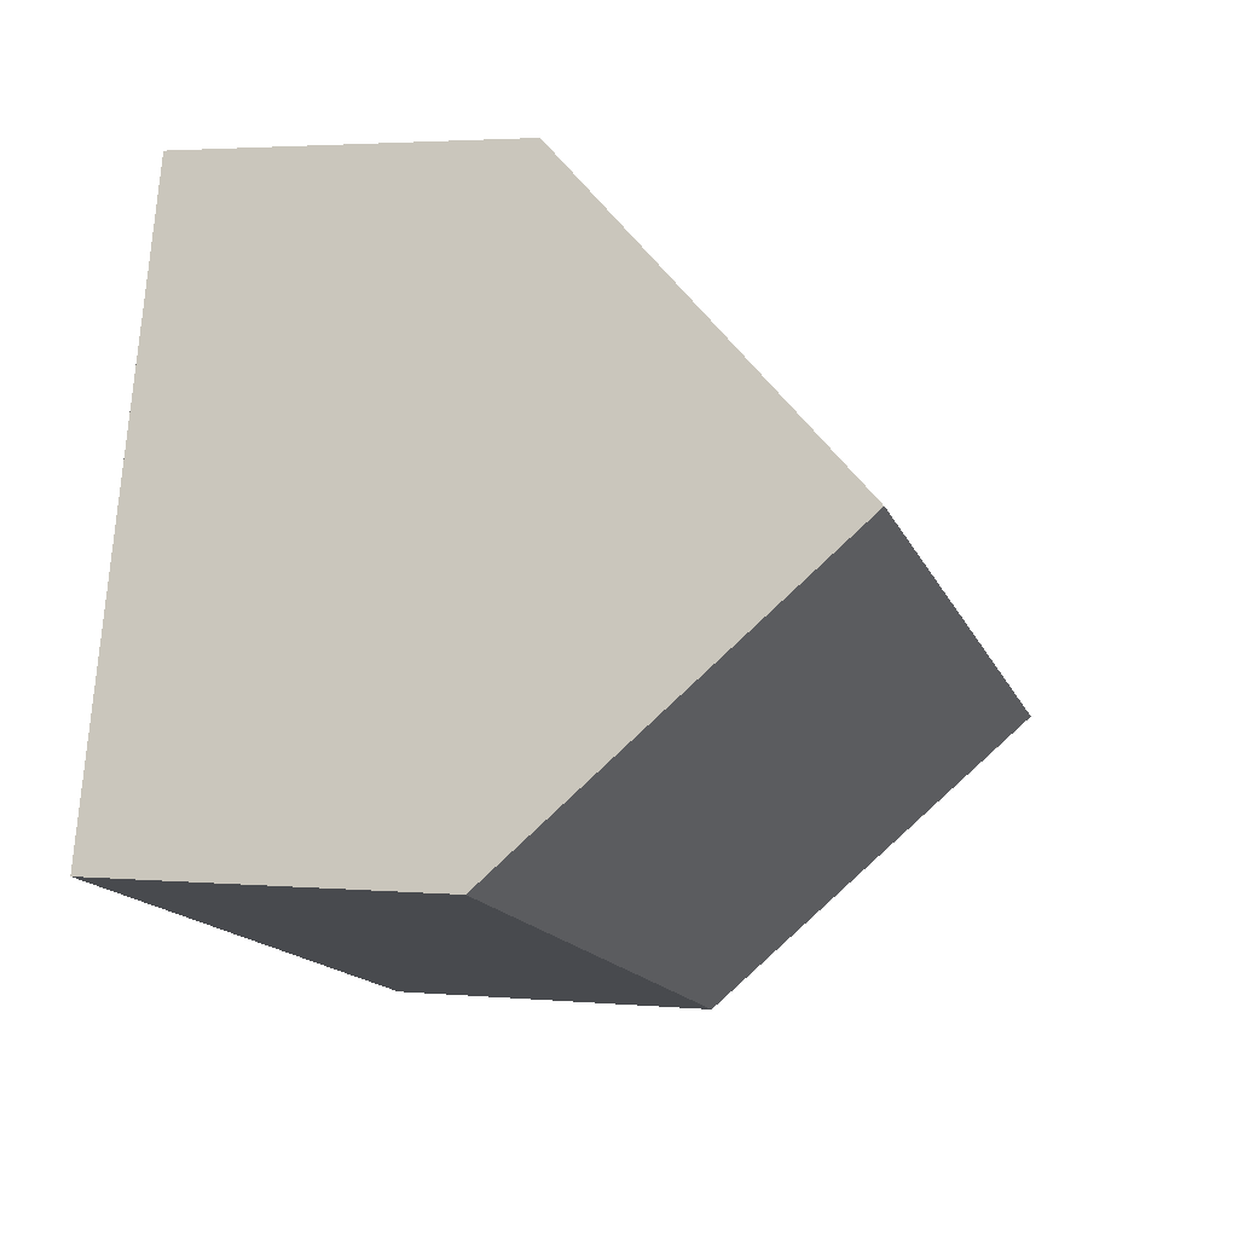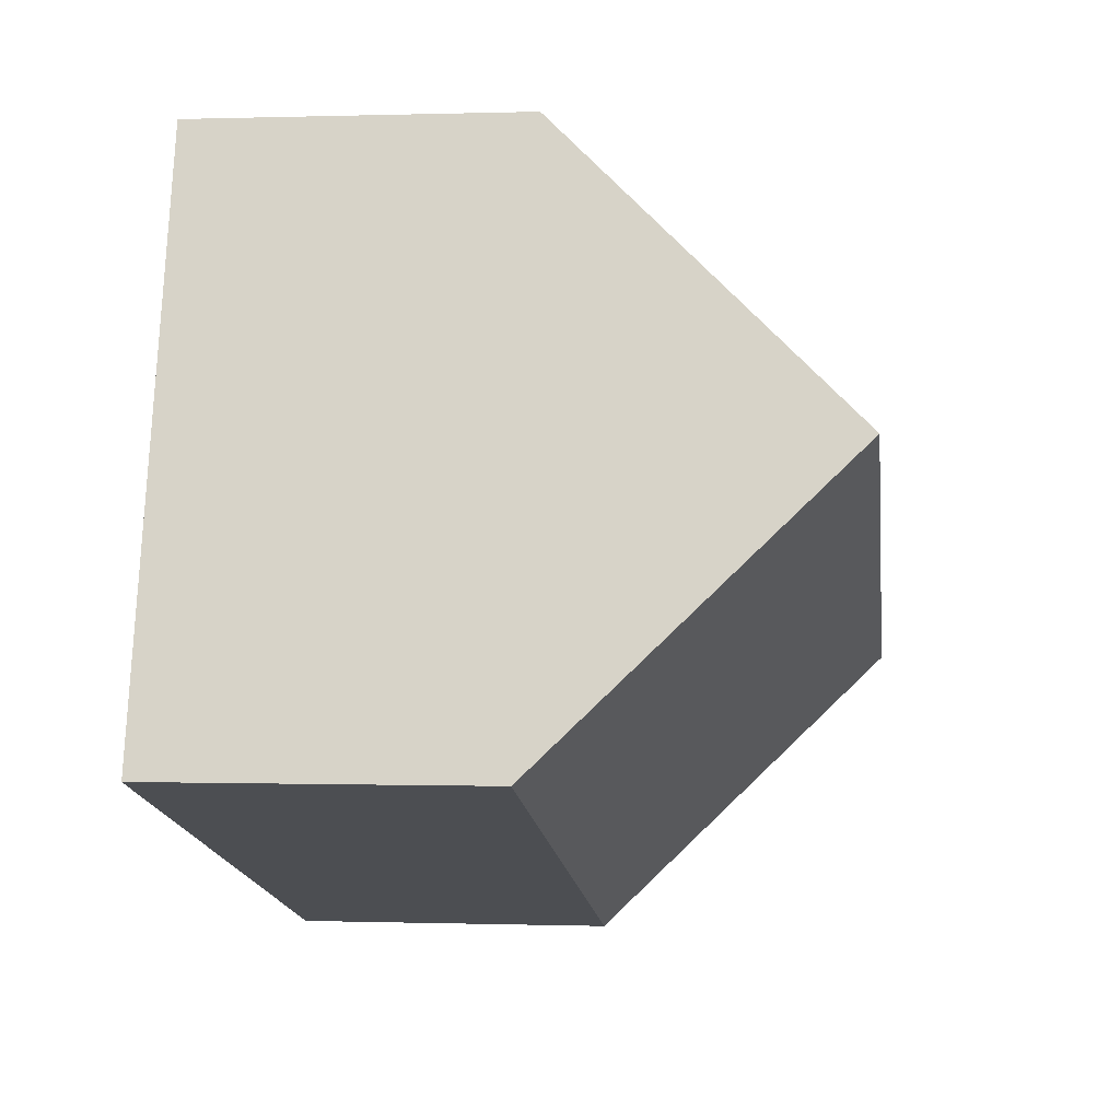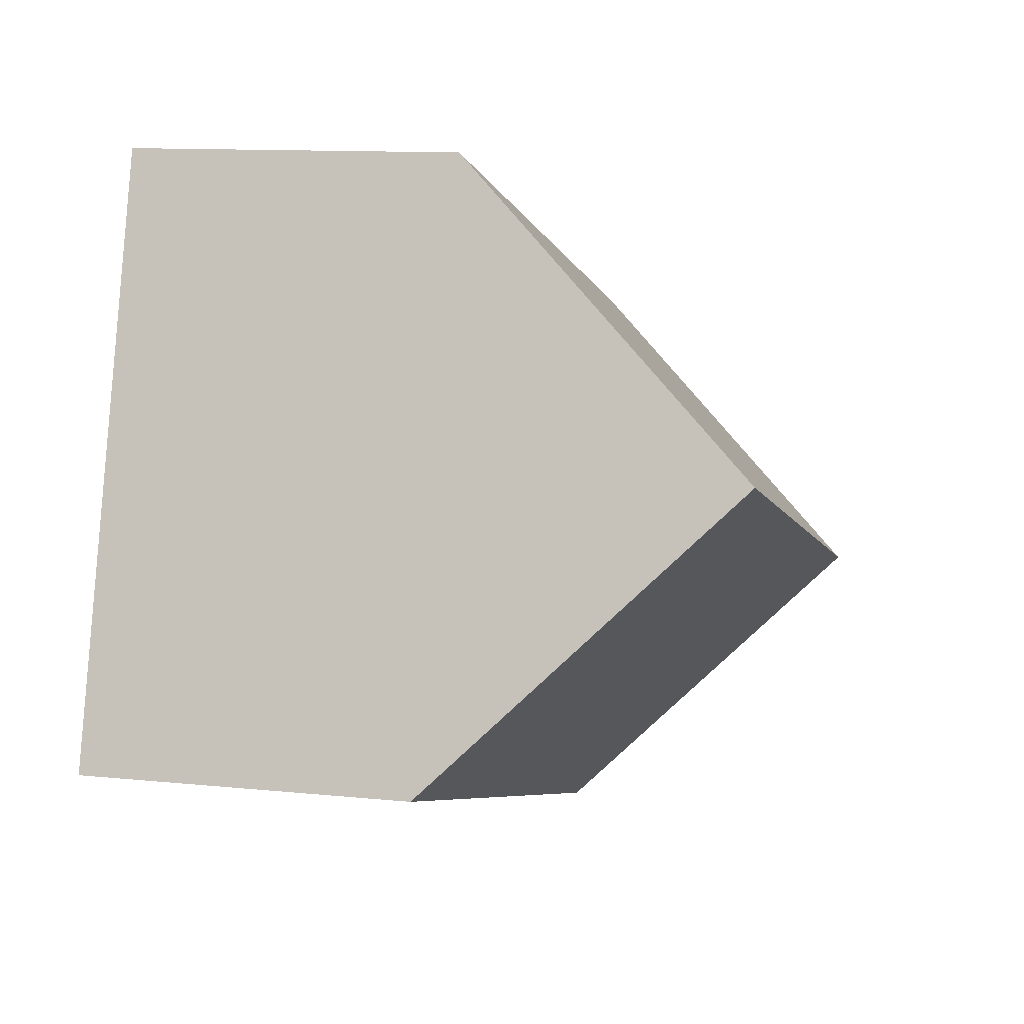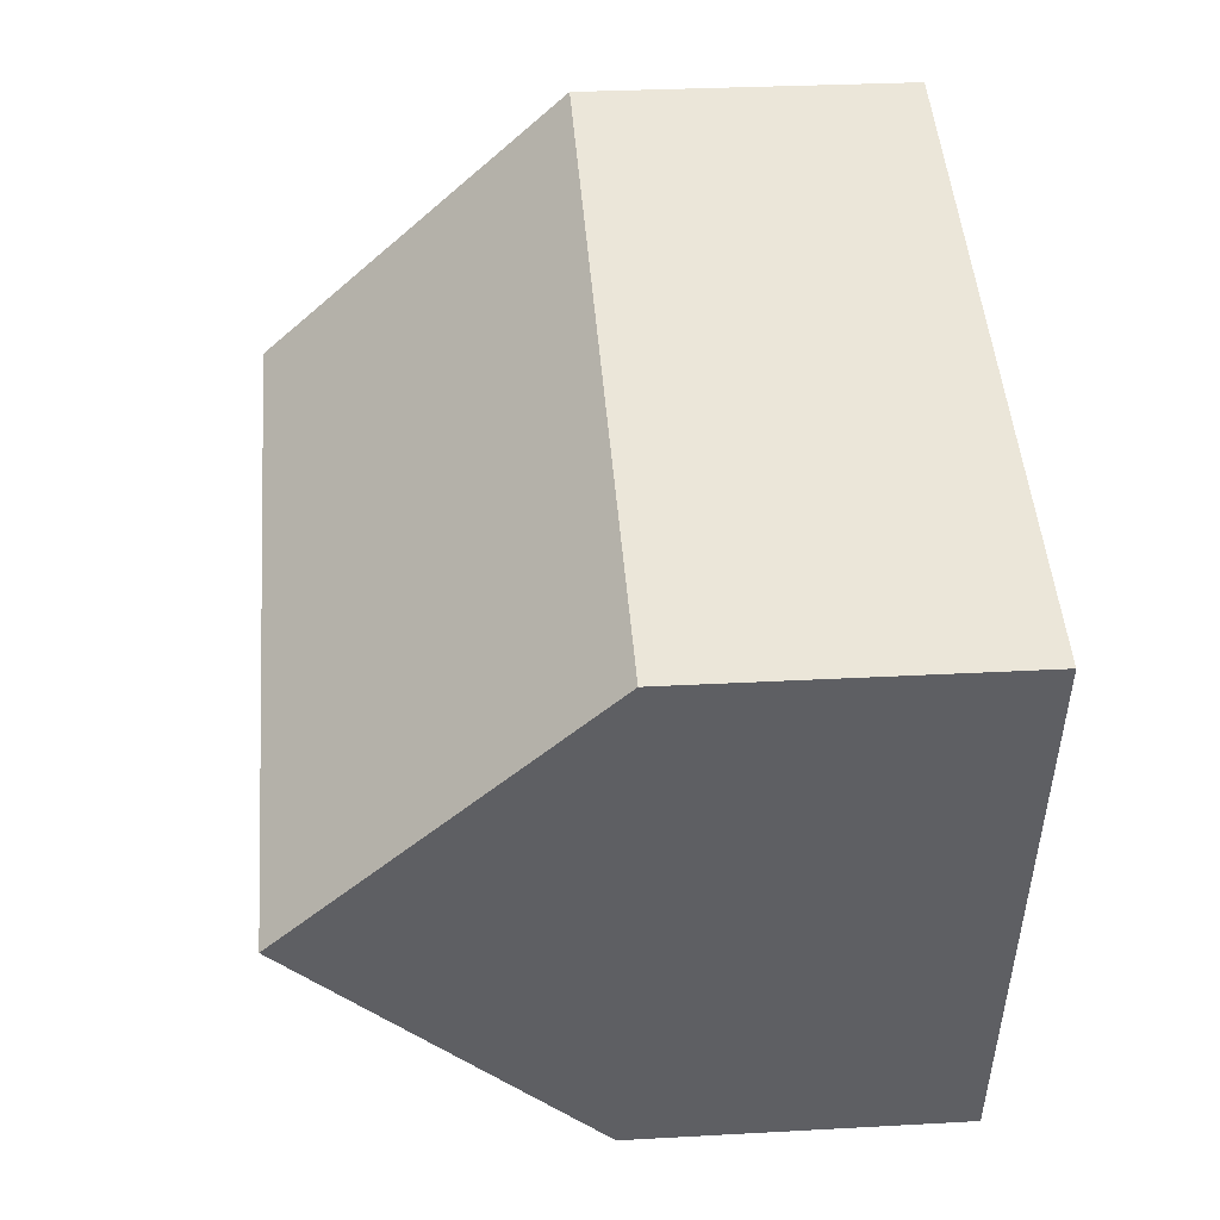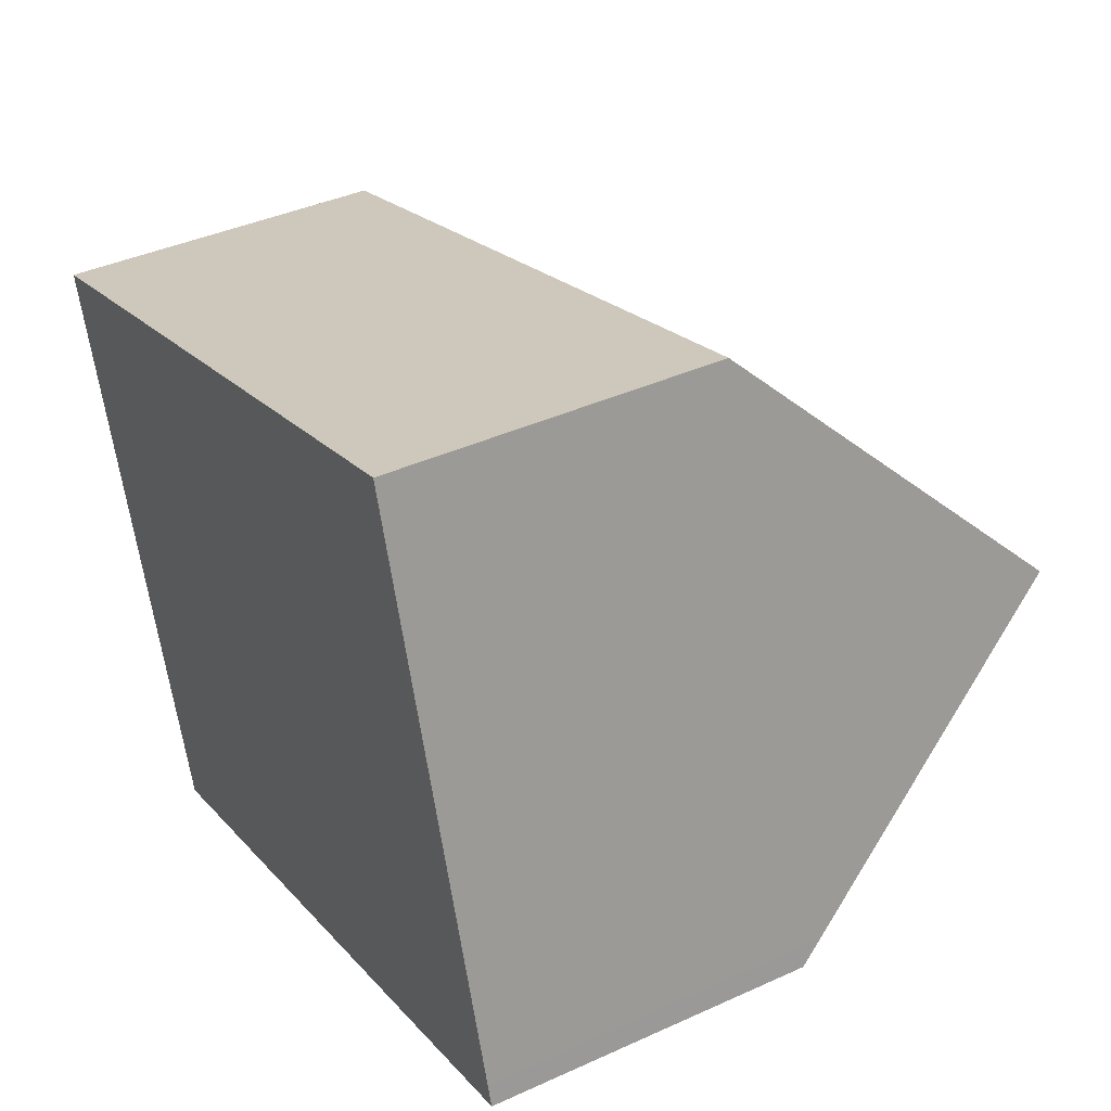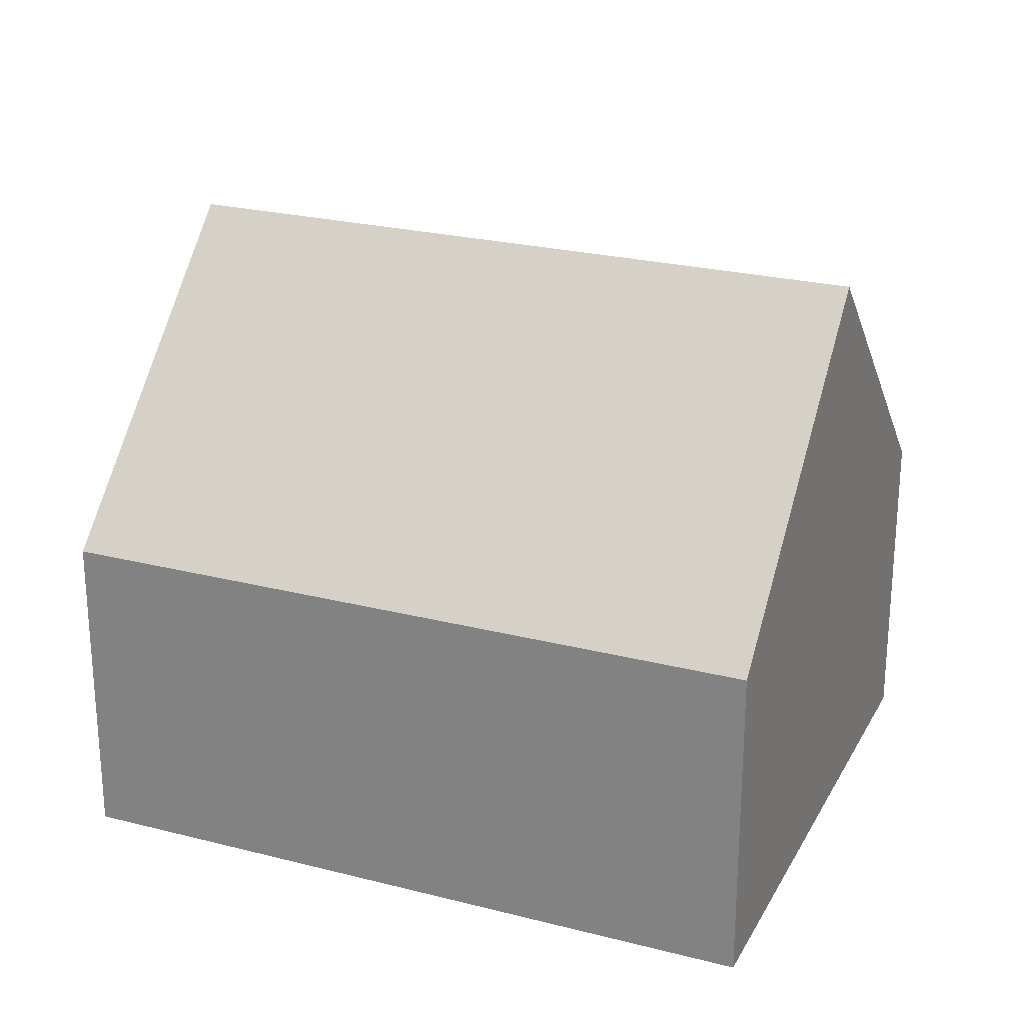
<metadata>
{"format":"obj","ext":"obj","renderer":"f3d","projection":"perspective","resolution":1024,"background":"white","views":[{"elev":3.1,"azim":107.0,"up":"+Z"},{"elev":0.2,"azim":97.1,"up":"+Z"},{"elev":11.5,"azim":104.1,"up":"+Z"},{"elev":29.2,"azim":-94.7,"up":"+Z"},{"elev":39.6,"azim":60.5,"up":"+Z"},{"elev":24.4,"azim":5.8,"up":"+Y"}]}
</metadata>
<code>
v  1.797 12.45 -5.739
v  13.99 6.528 4.295
v  15.73 12.45 -1.461
v  0 6.528 3.997e-16
v  3.591 6.536 -11.47
v  17.35 6.96 -6.796
v  17.48 6.513 -7.231
v  3.455 6.982 -11.04
v  0 0 0
v  13.99 -2.63e-16 4.295
v  15.73 8.946e-17 -1.461
v  17.35 4.161e-16 -6.796
v  17.48 4.428e-16 -7.231
v  3.591 7.023e-16 -11.47
v  3.455 6.758e-16 -11.04
v  1.797 3.514e-16 -5.739
g defaultobject
f 1 2 3
f 2 1 4
f 5 6 7
f 6 5 3
f 3 5 1
f 1 5 8
f 9 2 4
f 2 9 10
f 10 3 2
f 3 10 6
f 6 10 11
f 6 11 12
f 6 12 7
f 7 12 13
f 7 14 5
f 14 7 13
f 8 4 1
f 4 8 5
f 4 5 14
f 4 14 15
f 4 15 16
f 4 16 9
f 12 14 13
f 14 12 11
f 14 11 10
f 14 10 16
f 16 10 9
f 14 16 15

</code>
